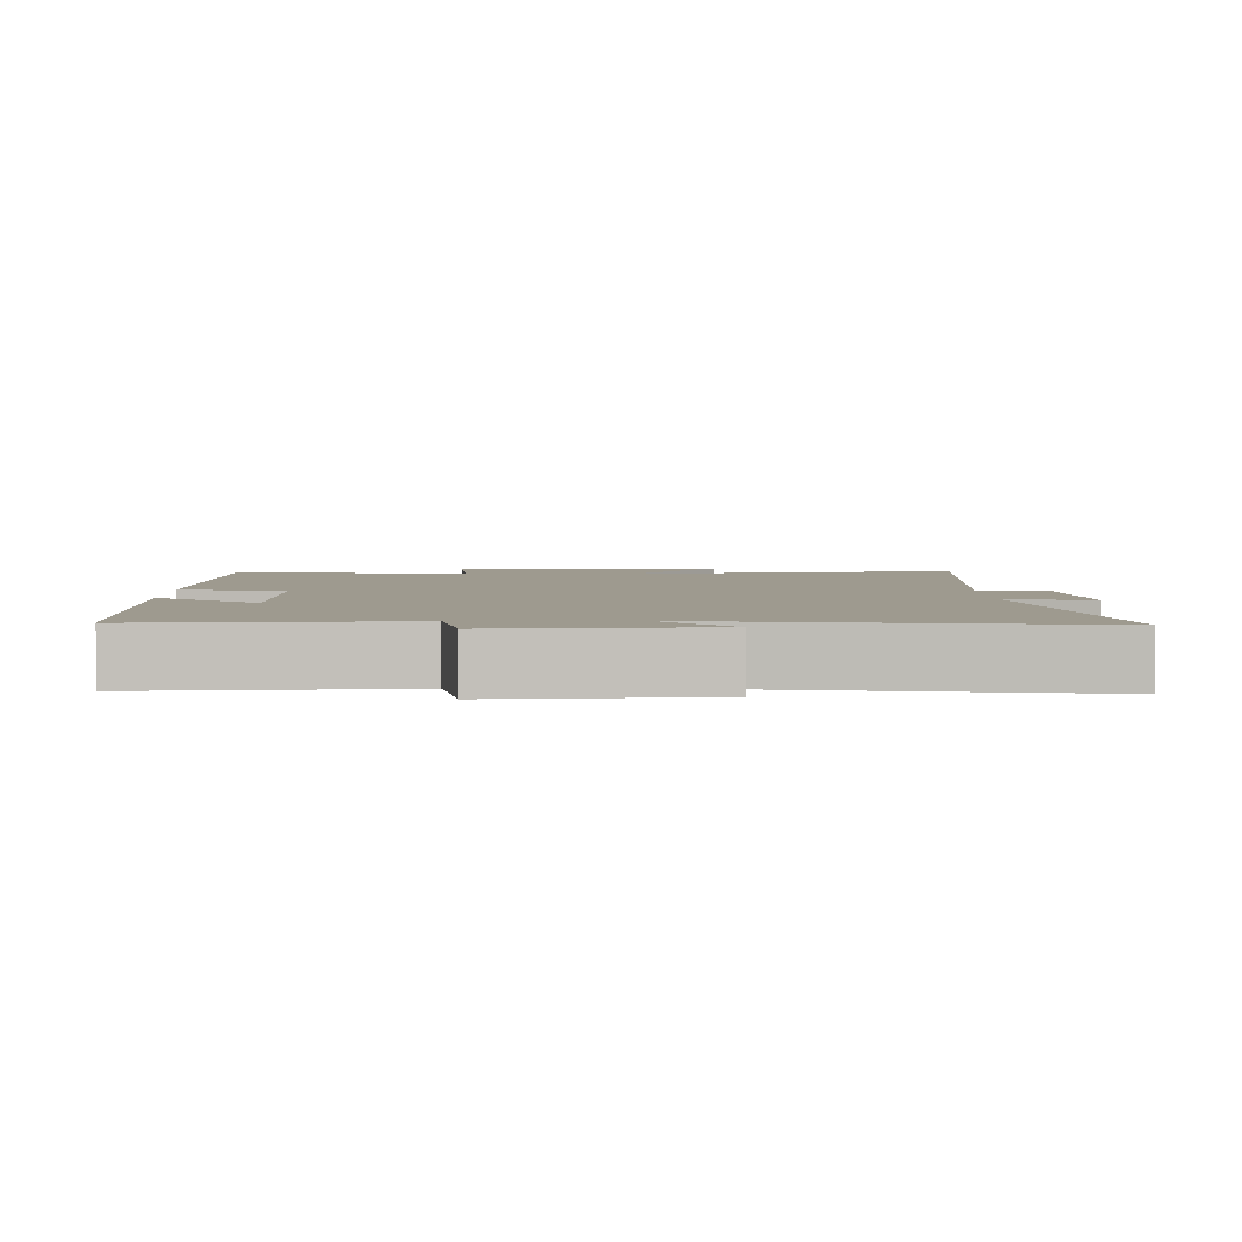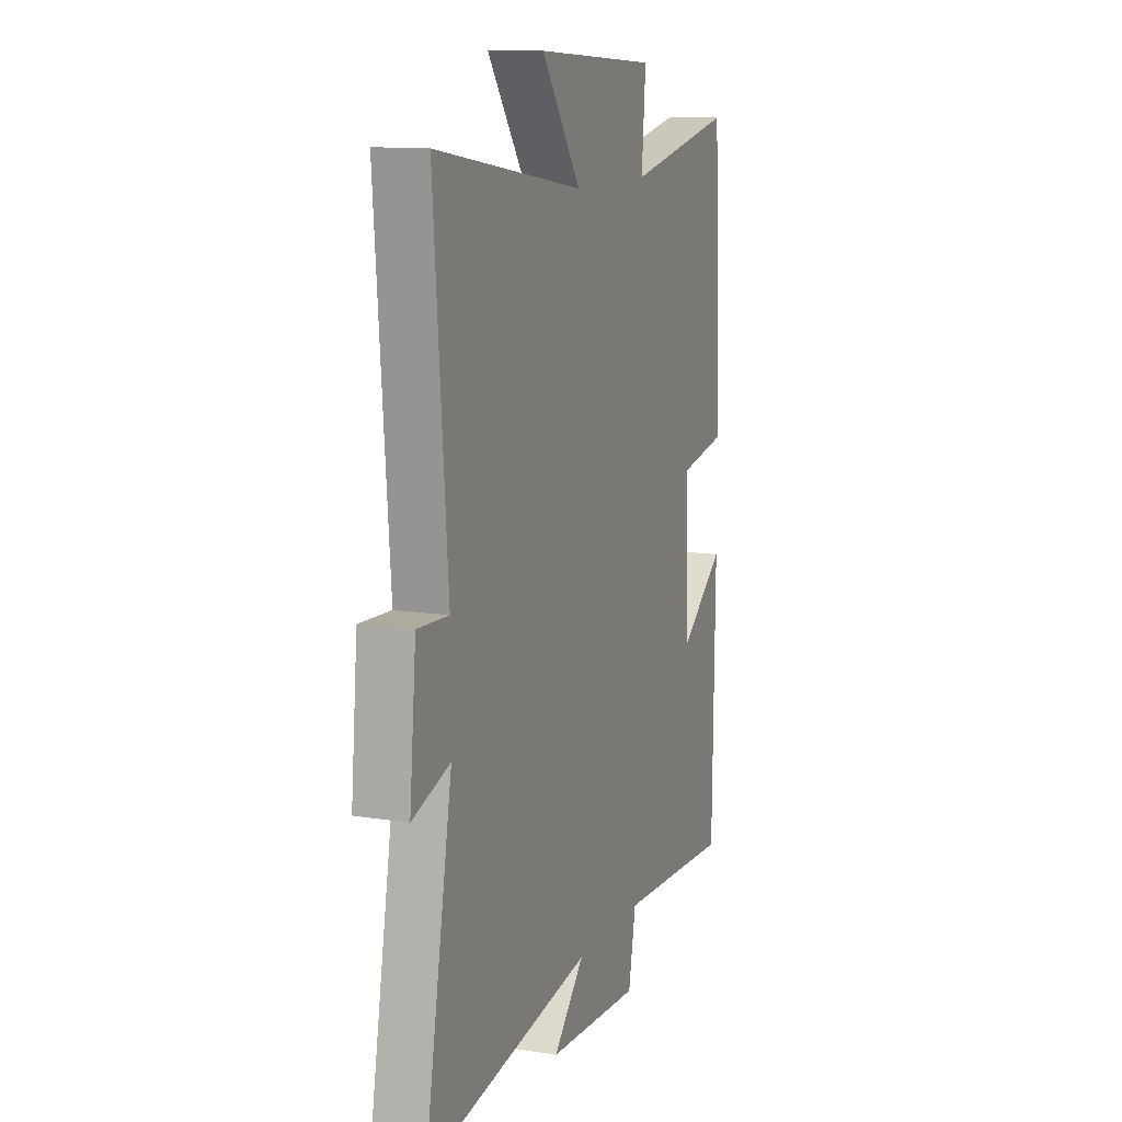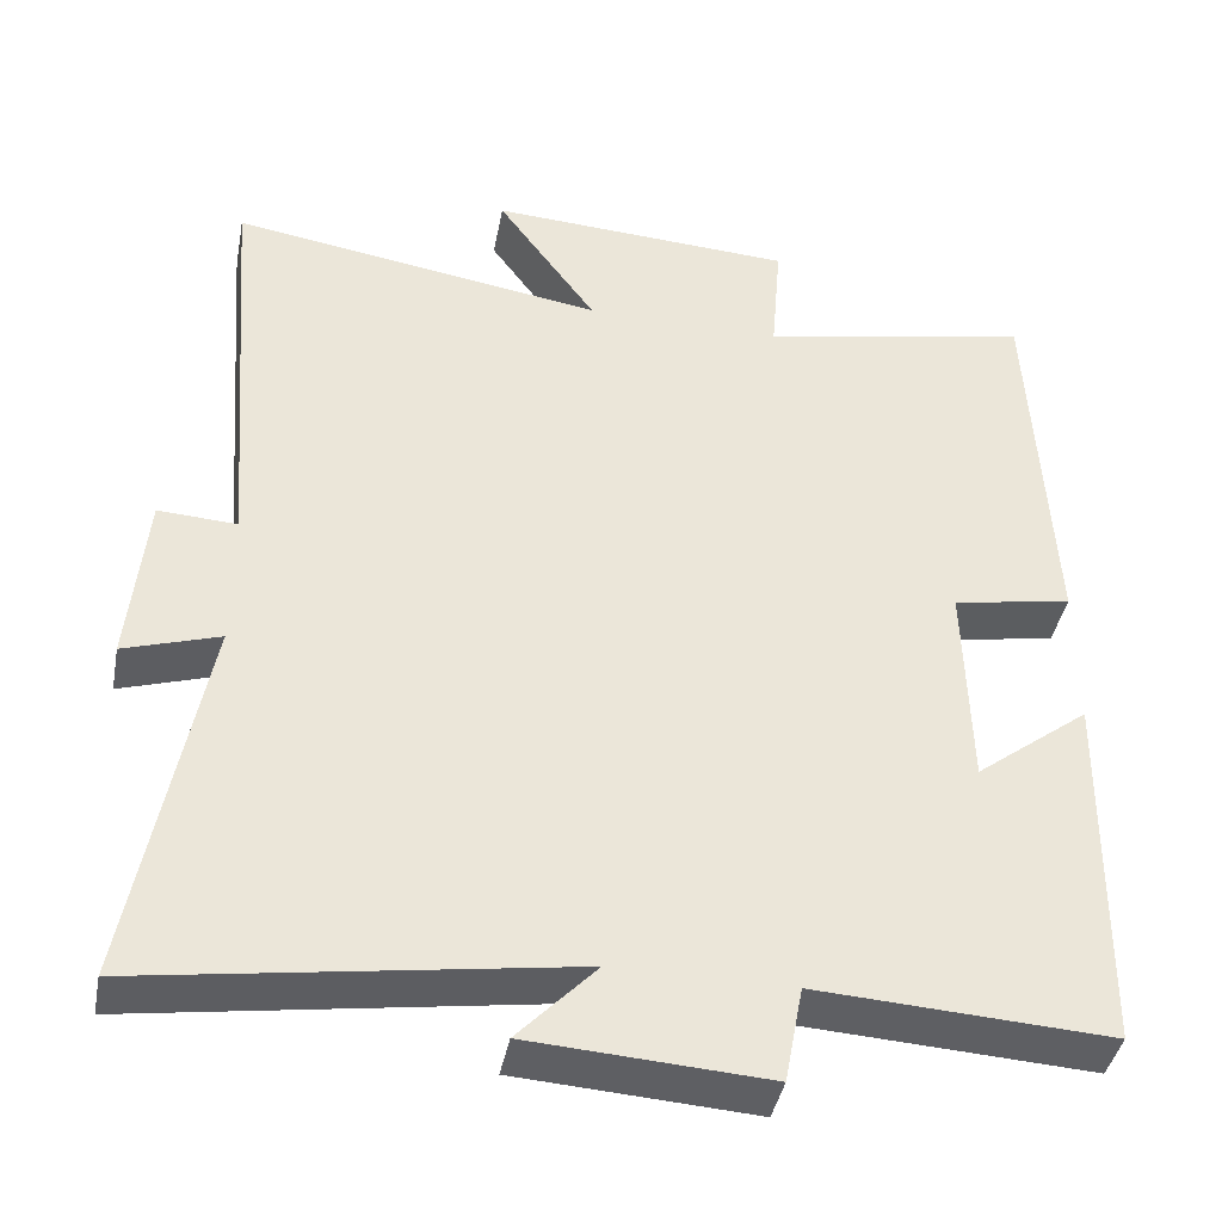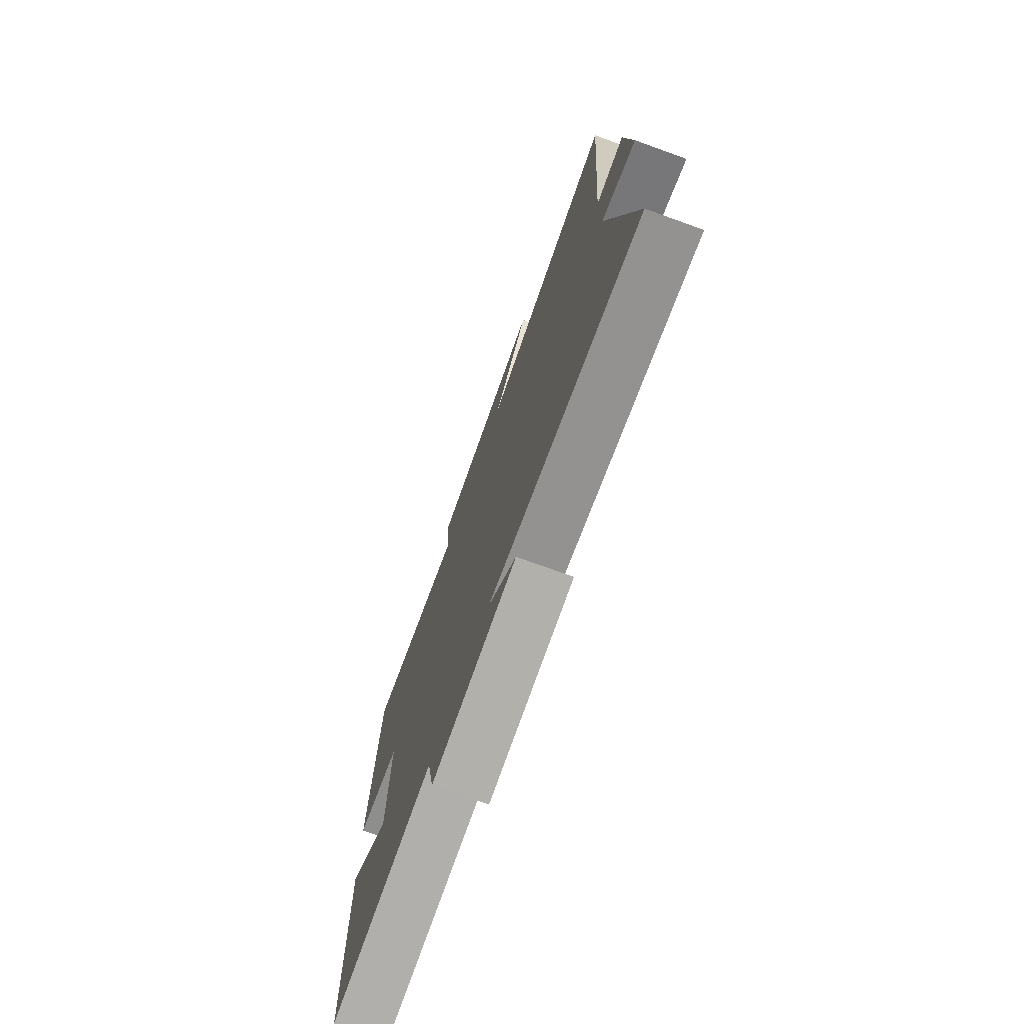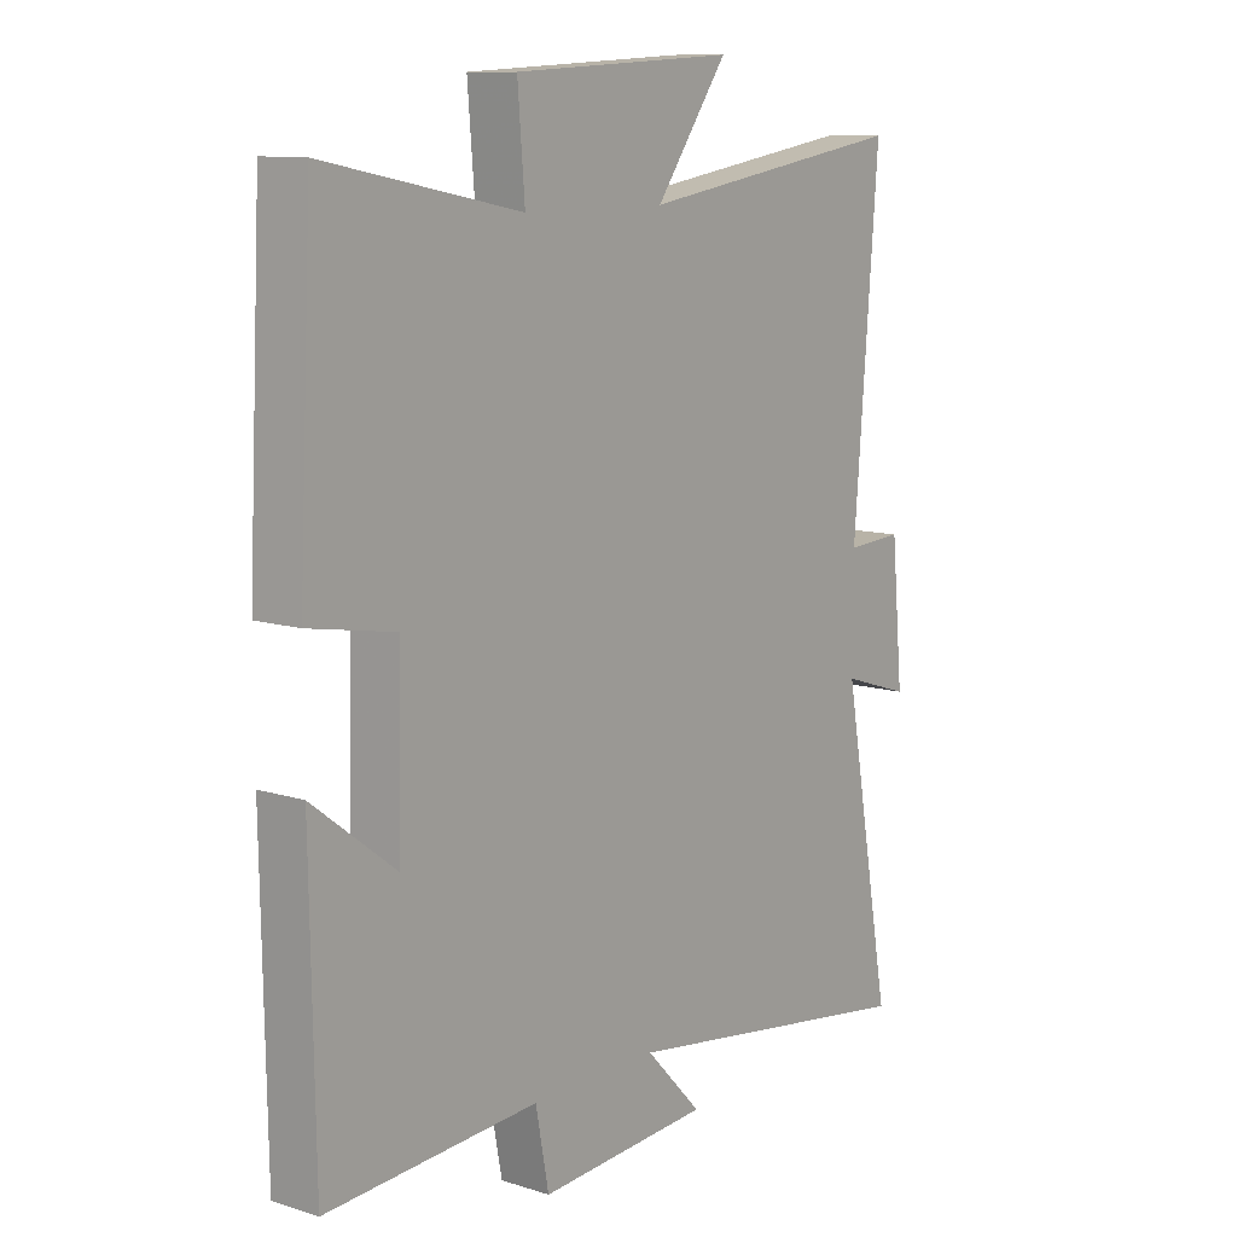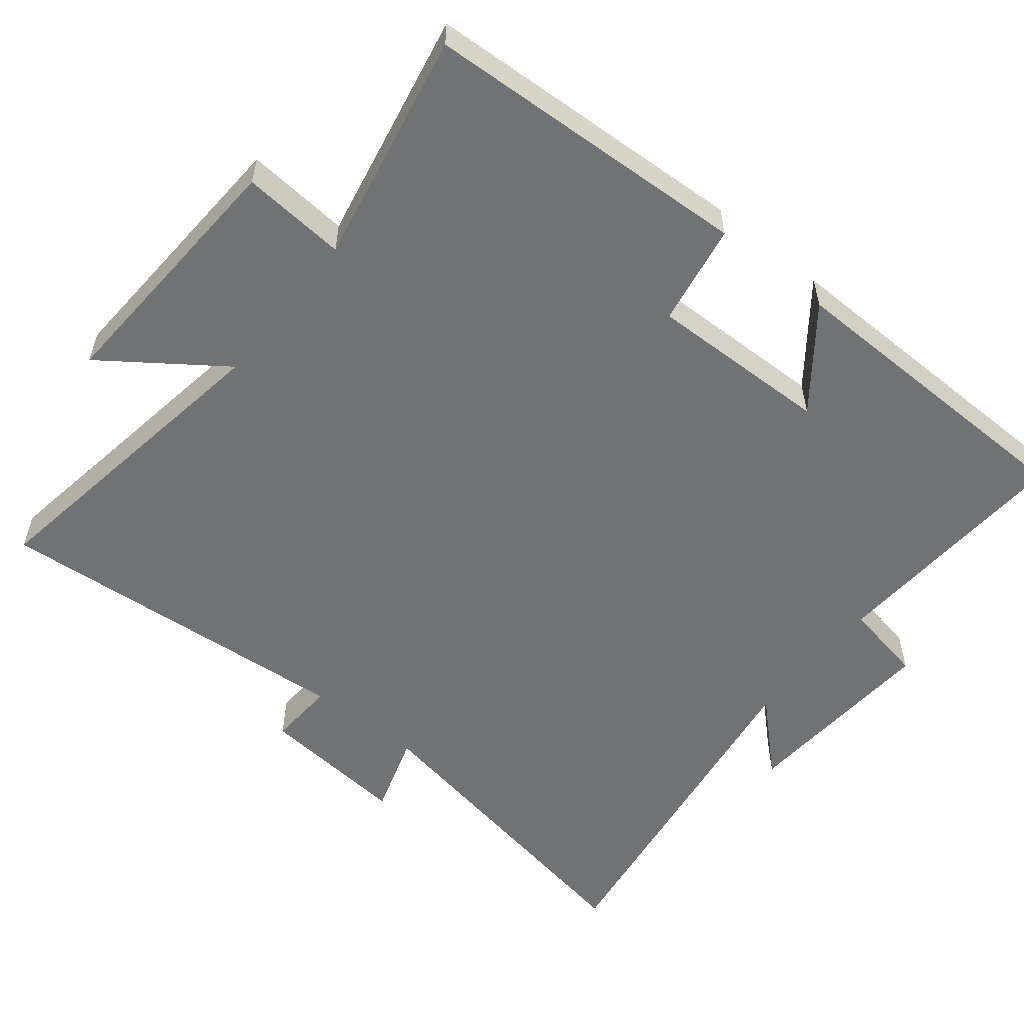
<metadata>
{"format":"obj","ext":"obj","renderer":"f3d","projection":"perspective","resolution":1024,"background":"white","views":[{"elev":3.8,"azim":178.7,"up":"+Y"},{"elev":12.0,"azim":-69.3,"up":"+Z"},{"elev":-41.3,"azim":-10.9,"up":"+Z"},{"elev":-74.9,"azim":-109.8,"up":"+Z"},{"elev":10.8,"azim":127.9,"up":"+Z"},{"elev":-55.4,"azim":51.2,"up":"+Y"}]}
</metadata>
<code>
v -0.541 0.07 0.57
v -0.089 0.07 0.5
v -0.209 0.07 0.667
v 0.161 0.07 0.647
v 0.149 0.07 0.5
v 0.477 0.07 0.565
v 0.5 0.07 0.103
v 0.356 0.07 0.077
v 0.362 0.07 -0.179
v 0.5 0.07 -0.073
v 0.493 0.07 -0.52
v 0.14 0.07 -0.5
v 0.118 0.07 -0.617
v -0.168 0.07 -0.599
v -0.074 0.07 -0.5
v -0.584 0.07 -0.577
v -0.5 0.07 -0.116
v -0.615 0.07 -0.153
v -0.595 0.07 0.059
v -0.5 0.07 0.054
v -0.541 0 0.57
v -0.089 0 0.5
v -0.209 0 0.667
v 0.161 0 0.647
v 0.149 0 0.5
v 0.477 0 0.565
v 0.5 0 0.103
v 0.356 0 0.077
v 0.362 0 -0.179
v 0.5 0 -0.073
v 0.493 0 -0.52
v 0.14 0 -0.5
v 0.118 0 -0.617
v -0.168 0 -0.599
v -0.074 0 -0.5
v -0.584 0 -0.577
v -0.5 0 -0.116
v -0.615 0 -0.153
v -0.595 0 0.059
v -0.5 0 0.054
f 17 18 19 20
f 15 16 17
f 15 17 20
f 12 13 14 15
f 12 15 20 1
f 9 10 11 12
f 8 9 12 1
f 5 6 7 8
f 2 3 4 5
f 2 5 8
f 1 2 8
f 40 39 38 37
f 37 36 35
f 40 37 35
f 35 34 33 32
f 21 40 35 32
f 32 31 30 29
f 21 32 29 28
f 28 27 26 25
f 25 24 23 22
f 28 25 22
f 28 22 21
f 1 21 22 2
f 2 22 23 3
f 3 23 24 4
f 4 24 25 5
f 5 25 26 6
f 6 26 27 7
f 7 27 28 8
f 8 28 29 9
f 9 29 30 10
f 10 30 31 11
f 11 31 32 12
f 12 32 33 13
f 13 33 34 14
f 14 34 35 15
f 15 35 36 16
f 16 36 37 17
f 17 37 38 18
f 18 38 39 19
f 19 39 40 20
f 20 40 21 1

</code>
